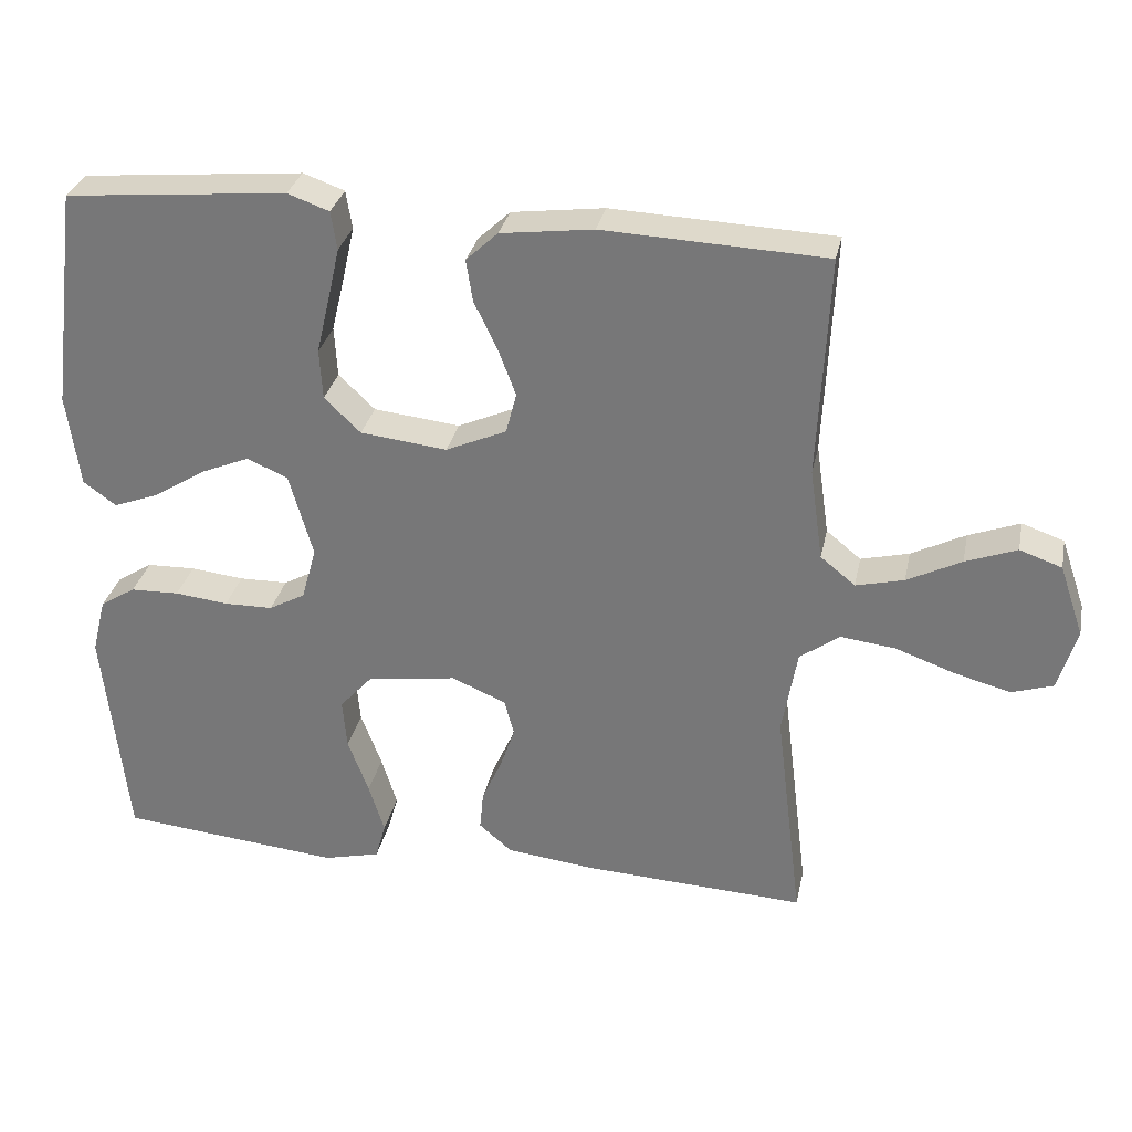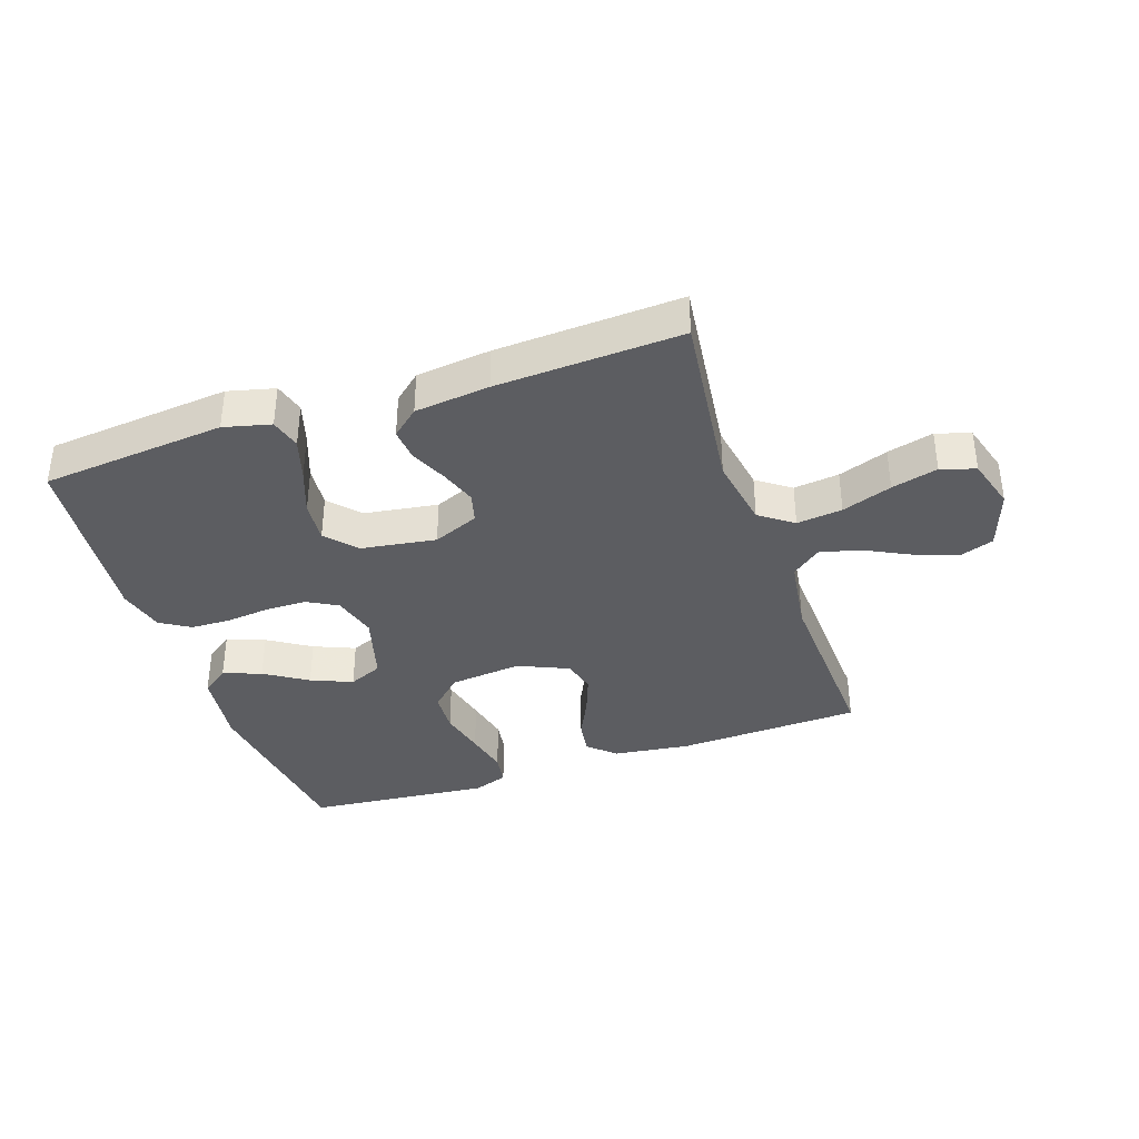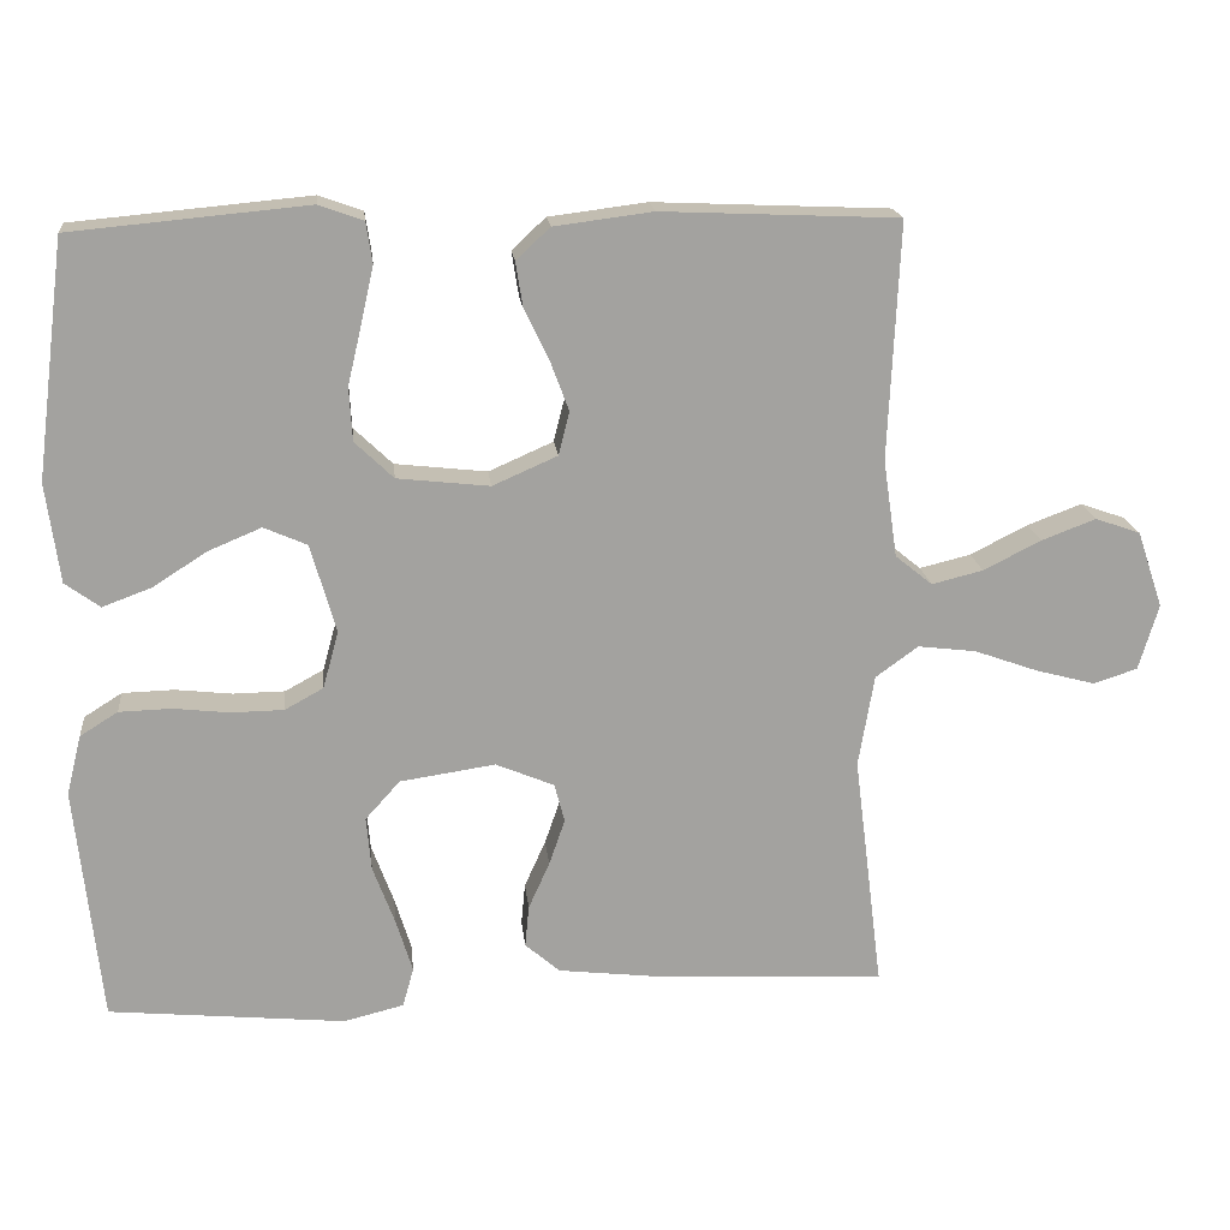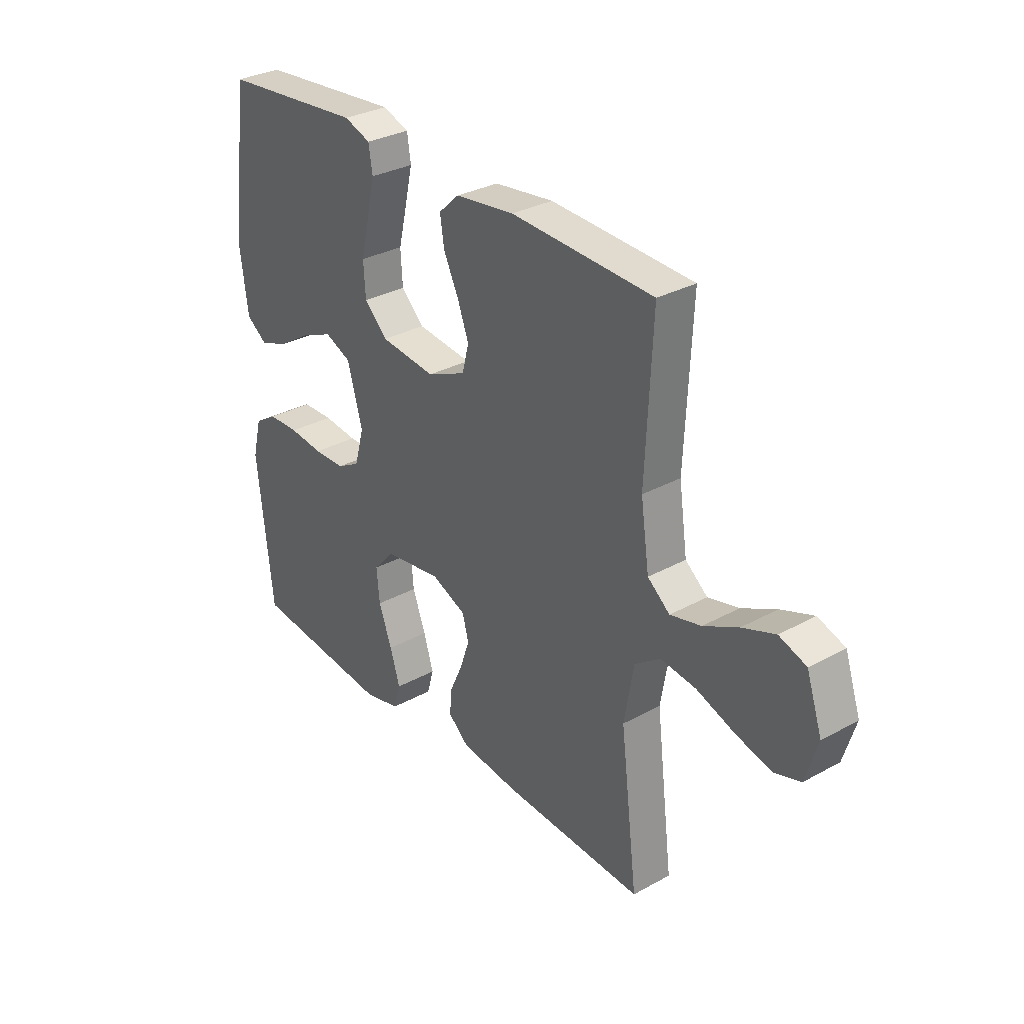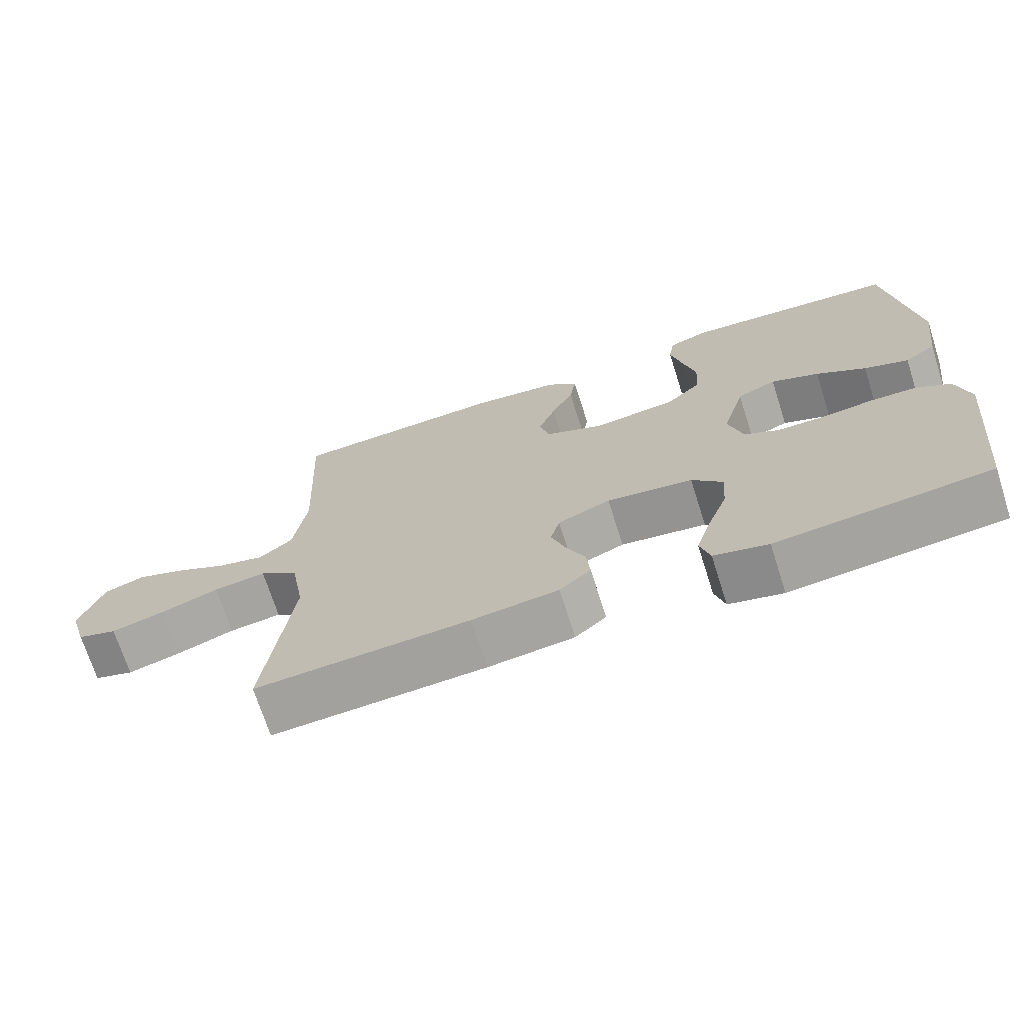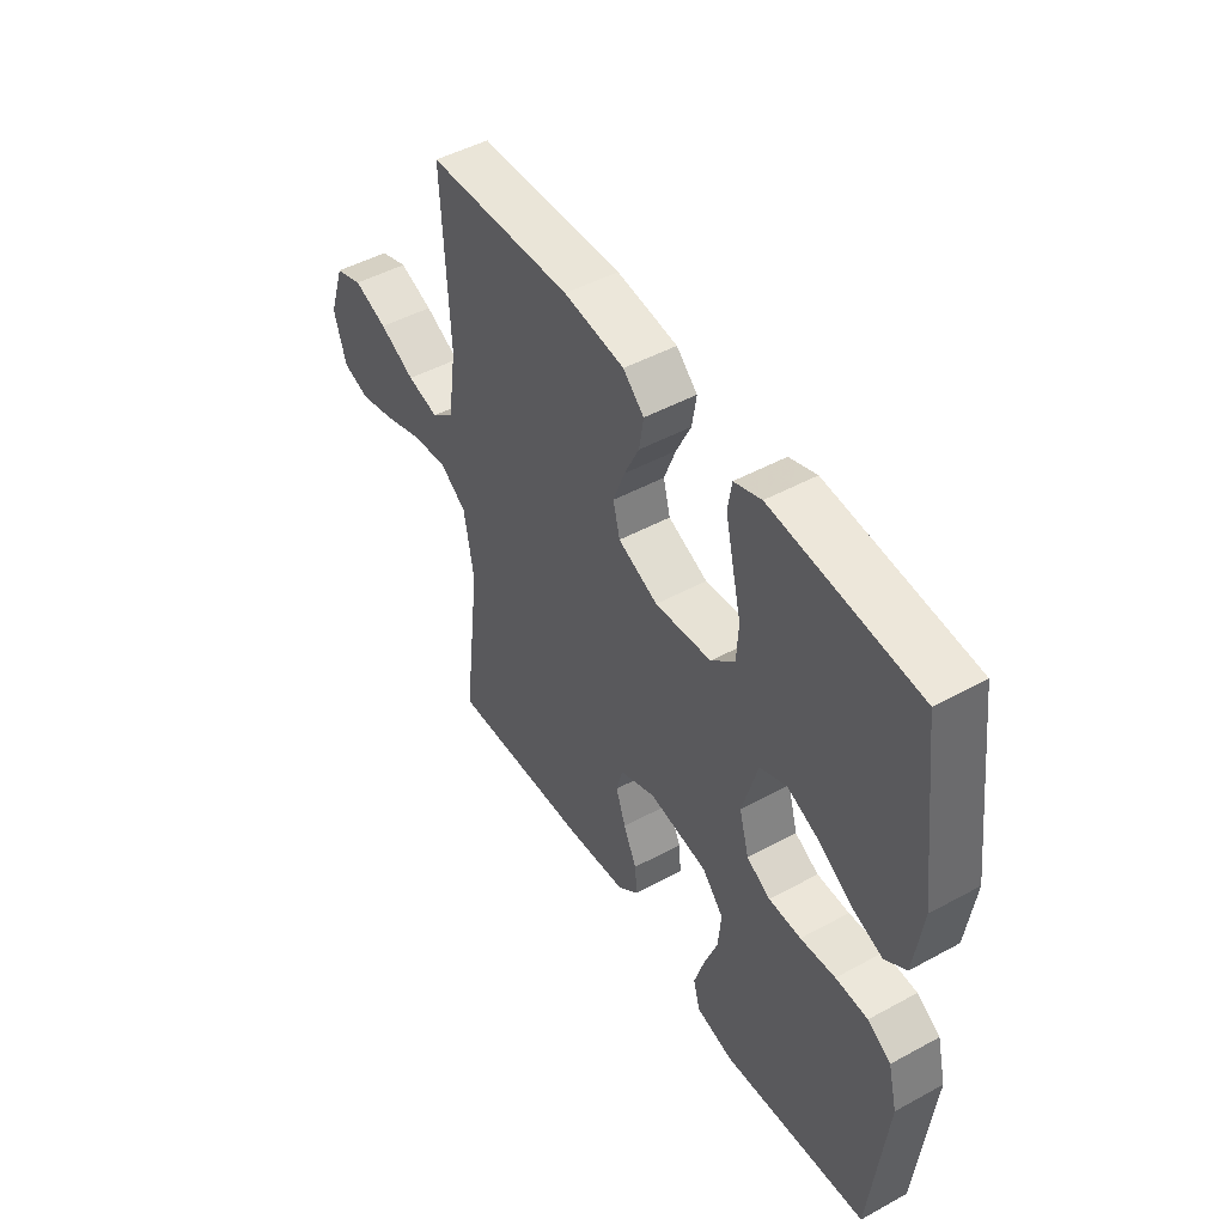
<metadata>
{"format":"obj","ext":"obj","renderer":"f3d","projection":"perspective","resolution":1024,"background":"white","views":[{"elev":30.8,"azim":-168.3,"up":"+Z"},{"elev":-37.2,"azim":-161.3,"up":"+Y"},{"elev":17.9,"azim":174.0,"up":"+Z"},{"elev":31.4,"azim":-128.0,"up":"+Z"},{"elev":-70.8,"azim":17.7,"up":"+Z"},{"elev":47.9,"azim":58.5,"up":"+Z"}]}
</metadata>
<code>
v -0.5 0.07 0.5
v -0.2 0.07 0.513
v -0.075 0.07 0.497
v -0.032 0.07 0.457
v -0.041 0.07 0.4
v -0.072 0.07 0.336
v -0.096 0.07 0.272
v -0.082 0.07 0.217
v 0 0.07 0.181
v 0.117 0.07 0.194
v 0.166 0.07 0.241
v 0.17 0.07 0.309
v 0.152 0.07 0.385
v 0.136 0.07 0.456
v 0.144 0.07 0.508
v 0.2 0.07 0.528
v 0.5 0.07 0.5
v 0.538 0.07 0.2
v 0.521 0.07 0.074
v 0.477 0.07 0.042
v 0.415 0.07 0.065
v 0.346 0.07 0.109
v 0.279 0.07 0.137
v 0.224 0.07 0.113
v 0.192 0.07 0
v 0.212 0.07 -0.072
v 0.261 0.07 -0.099
v 0.327 0.07 -0.1
v 0.399 0.07 -0.092
v 0.465 0.07 -0.094
v 0.513 0.07 -0.124
v 0.532 0.07 -0.2
v 0.5 0.07 -0.5
v 0.2 0.07 -0.529
v 0.124 0.07 -0.51
v 0.11 0.07 -0.46
v 0.131 0.07 -0.392
v 0.159 0.07 -0.317
v 0.165 0.07 -0.249
v 0.121 0.07 -0.2
v 0 0.07 -0.182
v -0.074 0.07 -0.213
v -0.087 0.07 -0.262
v -0.067 0.07 -0.32
v -0.04 0.07 -0.38
v -0.035 0.07 -0.433
v -0.079 0.07 -0.471
v -0.2 0.07 -0.485
v -0.5 0.07 -0.5
v -0.463 0.07 -0.2
v -0.483 0.07 -0.083
v -0.537 0.07 -0.044
v -0.611 0.07 -0.053
v -0.692 0.07 -0.082
v -0.767 0.07 -0.102
v -0.823 0.07 -0.084
v -0.848 0.07 0
v -0.815 0.07 0.097
v -0.758 0.07 0.117
v -0.689 0.07 0.091
v -0.616 0.07 0.054
v -0.551 0.07 0.038
v -0.504 0.07 0.076
v -0.486 0.07 0.2
v -0.5 0 0.5
v -0.2 0 0.513
v -0.075 0 0.497
v -0.032 0 0.457
v -0.041 0 0.4
v -0.072 0 0.336
v -0.096 0 0.272
v -0.082 0 0.217
v 0 0 0.181
v 0.117 0 0.194
v 0.166 0 0.241
v 0.17 0 0.309
v 0.152 0 0.385
v 0.136 0 0.456
v 0.144 0 0.508
v 0.2 0 0.528
v 0.5 0 0.5
v 0.538 0 0.2
v 0.521 0 0.074
v 0.477 0 0.042
v 0.415 0 0.065
v 0.346 0 0.109
v 0.279 0 0.137
v 0.224 0 0.113
v 0.192 0 0
v 0.212 0 -0.072
v 0.261 0 -0.099
v 0.327 0 -0.1
v 0.399 0 -0.092
v 0.465 0 -0.094
v 0.513 0 -0.124
v 0.532 0 -0.2
v 0.5 0 -0.5
v 0.2 0 -0.529
v 0.124 0 -0.51
v 0.11 0 -0.46
v 0.131 0 -0.392
v 0.159 0 -0.317
v 0.165 0 -0.249
v 0.121 0 -0.2
v 0 0 -0.182
v -0.074 0 -0.213
v -0.087 0 -0.262
v -0.067 0 -0.32
v -0.04 0 -0.38
v -0.035 0 -0.433
v -0.079 0 -0.471
v -0.2 0 -0.485
v -0.5 0 -0.5
v -0.463 0 -0.2
v -0.483 0 -0.083
v -0.537 0 -0.044
v -0.611 0 -0.053
v -0.692 0 -0.082
v -0.767 0 -0.102
v -0.823 0 -0.084
v -0.848 0 0
v -0.815 0 0.097
v -0.758 0 0.117
v -0.689 0 0.091
v -0.616 0 0.054
v -0.551 0 0.038
v -0.504 0 0.076
v -0.486 0 0.2
f 59 60 61
f 58 59 61
f 57 58 61
f 56 57 61
f 55 56 61
f 54 55 61
f 53 54 61
f 52 53 61 62
f 51 52 62 63
f 48 49 50
f 47 48 50
f 46 47 50
f 45 46 50
f 44 45 50
f 51 63 64
f 50 51 64
f 44 50 64
f 43 44 64
f 36 37 38
f 35 36 38
f 34 35 38
f 33 34 38
f 32 33 38
f 31 32 38
f 30 31 38
f 29 30 38
f 28 29 38
f 27 28 38 39
f 26 27 39 40
f 20 21 22
f 19 20 22
f 18 19 22
f 17 18 22
f 16 17 22
f 15 16 22
f 14 15 22
f 13 14 22
f 12 13 22
f 11 12 22 23
f 10 11 23 24
f 4 5 6
f 3 4 6
f 2 3 6
f 1 2 6
f 64 1 6
f 64 6 7
f 64 7 8
f 43 64 8
f 42 43 8
f 41 42 8 9
f 41 9 10
f 40 41 10
f 26 40 10
f 25 26 10
f 10 24 25
f 125 124 123
f 125 123 122
f 125 122 121
f 125 121 120
f 125 120 119
f 125 119 118
f 125 118 117
f 126 125 117 116
f 127 126 116 115
f 114 113 112
f 114 112 111
f 114 111 110
f 114 110 109
f 114 109 108
f 128 127 115
f 128 115 114
f 128 114 108
f 128 108 107
f 102 101 100
f 102 100 99
f 102 99 98
f 102 98 97
f 102 97 96
f 102 96 95
f 102 95 94
f 102 94 93
f 102 93 92
f 103 102 92 91
f 104 103 91 90
f 86 85 84
f 86 84 83
f 86 83 82
f 86 82 81
f 86 81 80
f 86 80 79
f 86 79 78
f 86 78 77
f 86 77 76
f 87 86 76 75
f 88 87 75 74
f 70 69 68
f 70 68 67
f 70 67 66
f 70 66 65
f 70 65 128
f 71 70 128
f 72 71 128
f 72 128 107
f 72 107 106
f 73 72 106 105
f 74 73 105
f 74 105 104
f 74 104 90
f 74 90 89
f 89 88 74
f 1 65 66 2
f 2 66 67 3
f 3 67 68 4
f 4 68 69 5
f 5 69 70 6
f 6 70 71 7
f 7 71 72 8
f 8 72 73 9
f 9 73 74 10
f 10 74 75 11
f 11 75 76 12
f 12 76 77 13
f 13 77 78 14
f 14 78 79 15
f 15 79 80 16
f 16 80 81 17
f 17 81 82 18
f 18 82 83 19
f 19 83 84 20
f 20 84 85 21
f 21 85 86 22
f 22 86 87 23
f 23 87 88 24
f 24 88 89 25
f 25 89 90 26
f 26 90 91 27
f 27 91 92 28
f 28 92 93 29
f 29 93 94 30
f 30 94 95 31
f 31 95 96 32
f 32 96 97 33
f 33 97 98 34
f 34 98 99 35
f 35 99 100 36
f 36 100 101 37
f 37 101 102 38
f 38 102 103 39
f 39 103 104 40
f 40 104 105 41
f 41 105 106 42
f 42 106 107 43
f 43 107 108 44
f 44 108 109 45
f 45 109 110 46
f 46 110 111 47
f 47 111 112 48
f 48 112 113 49
f 49 113 114 50
f 50 114 115 51
f 51 115 116 52
f 52 116 117 53
f 53 117 118 54
f 54 118 119 55
f 55 119 120 56
f 56 120 121 57
f 57 121 122 58
f 58 122 123 59
f 59 123 124 60
f 60 124 125 61
f 61 125 126 62
f 62 126 127 63
f 63 127 128 64
f 64 128 65 1

</code>
